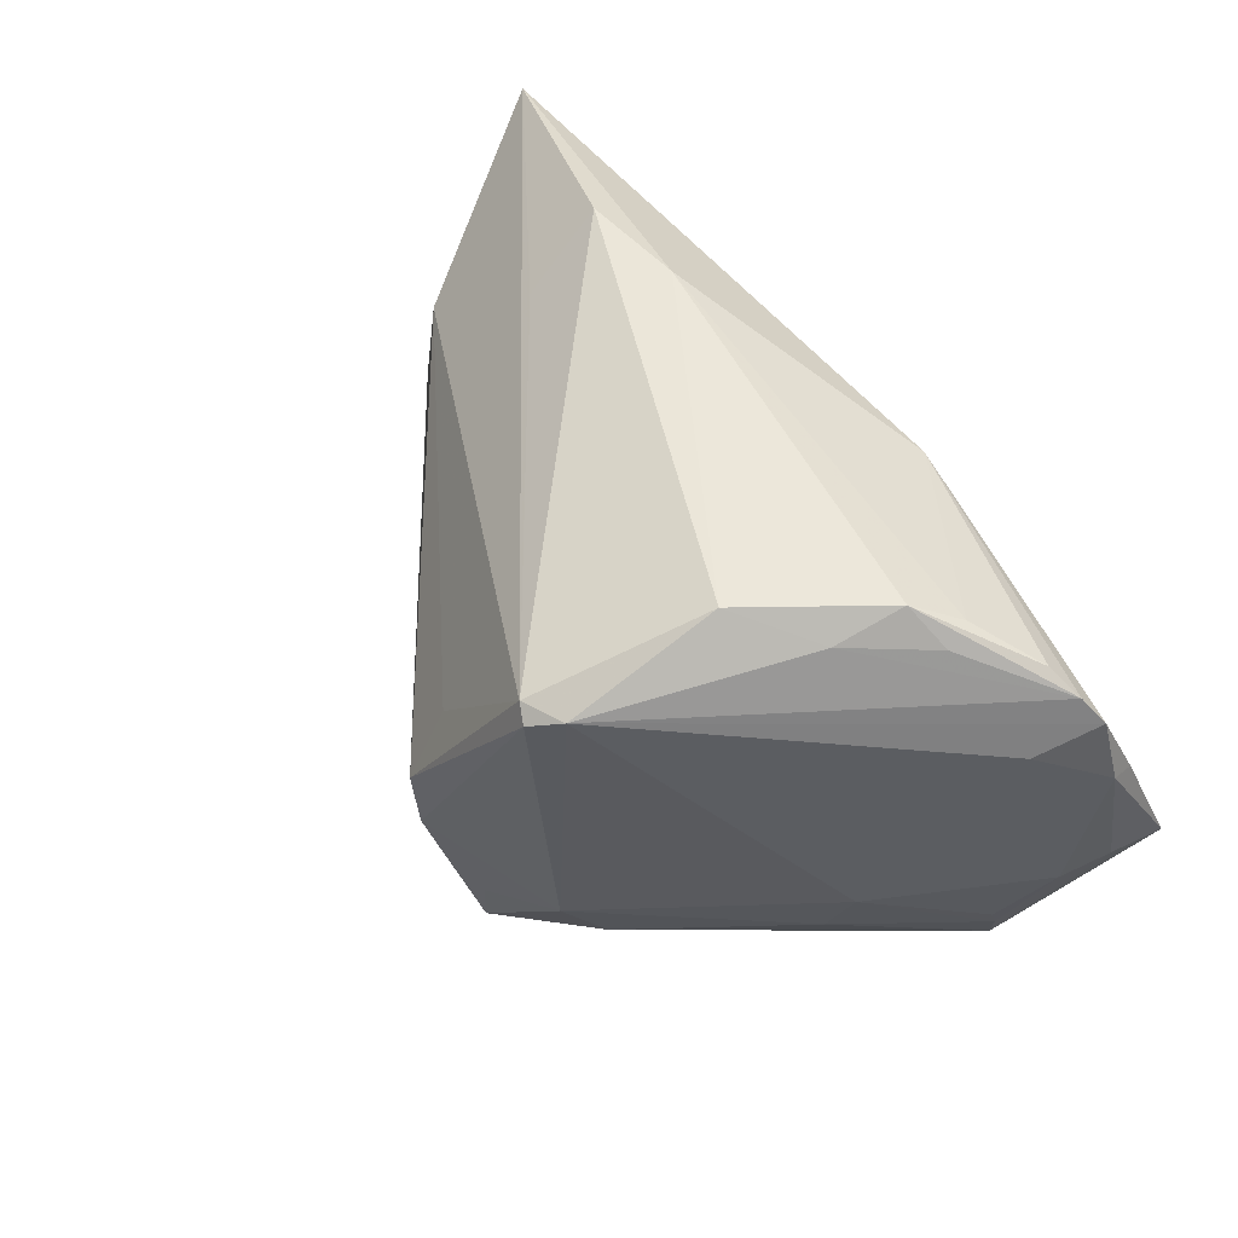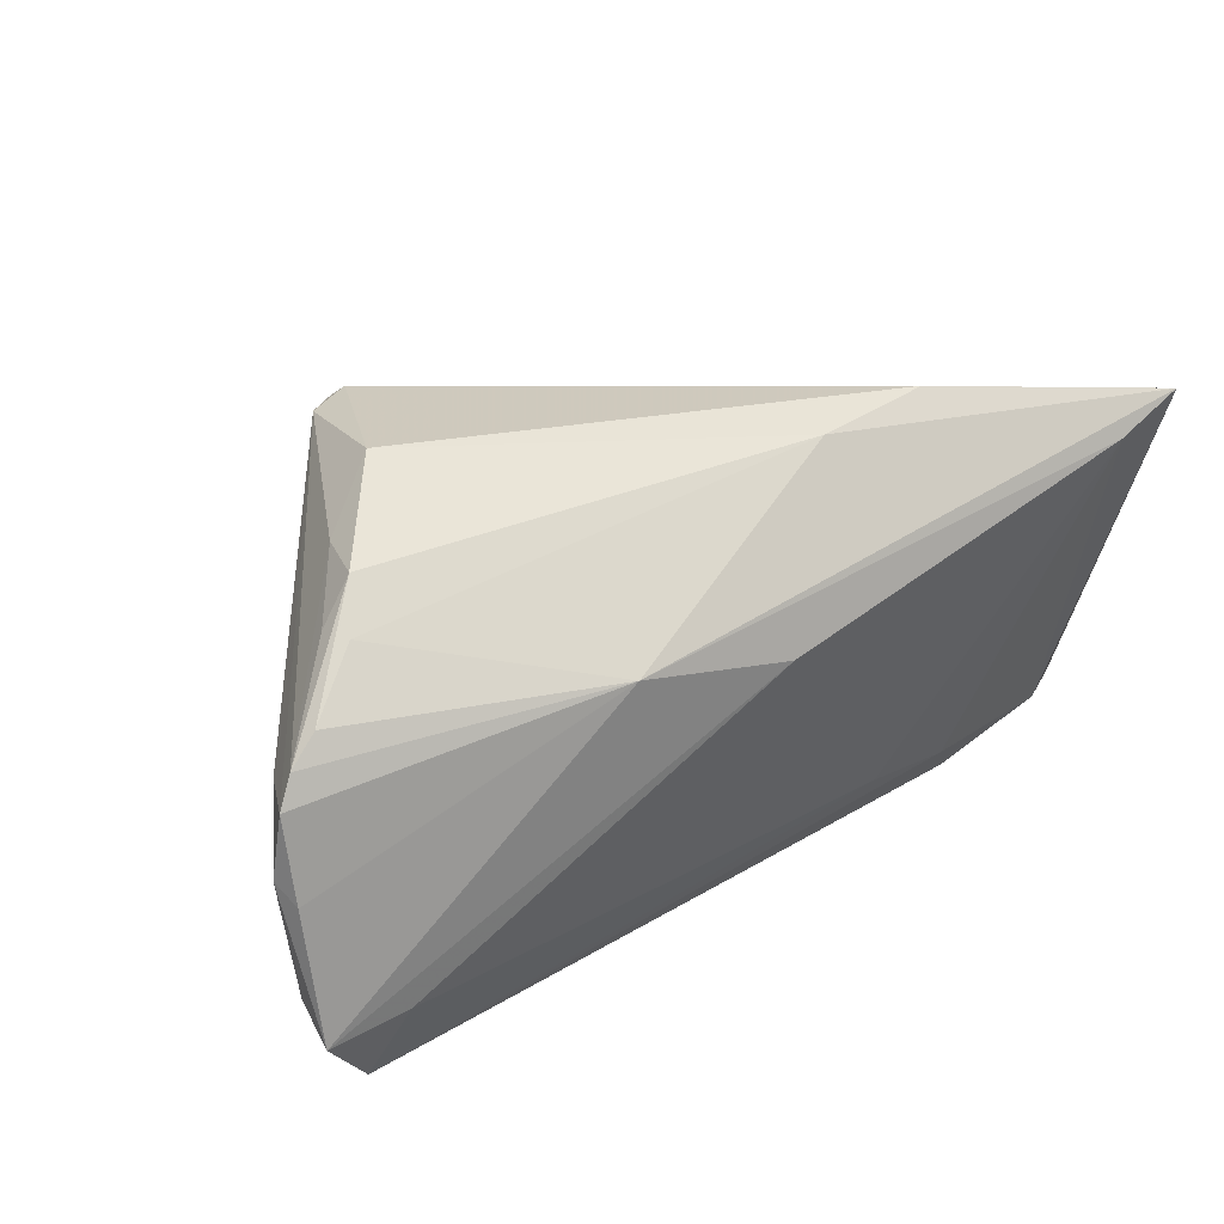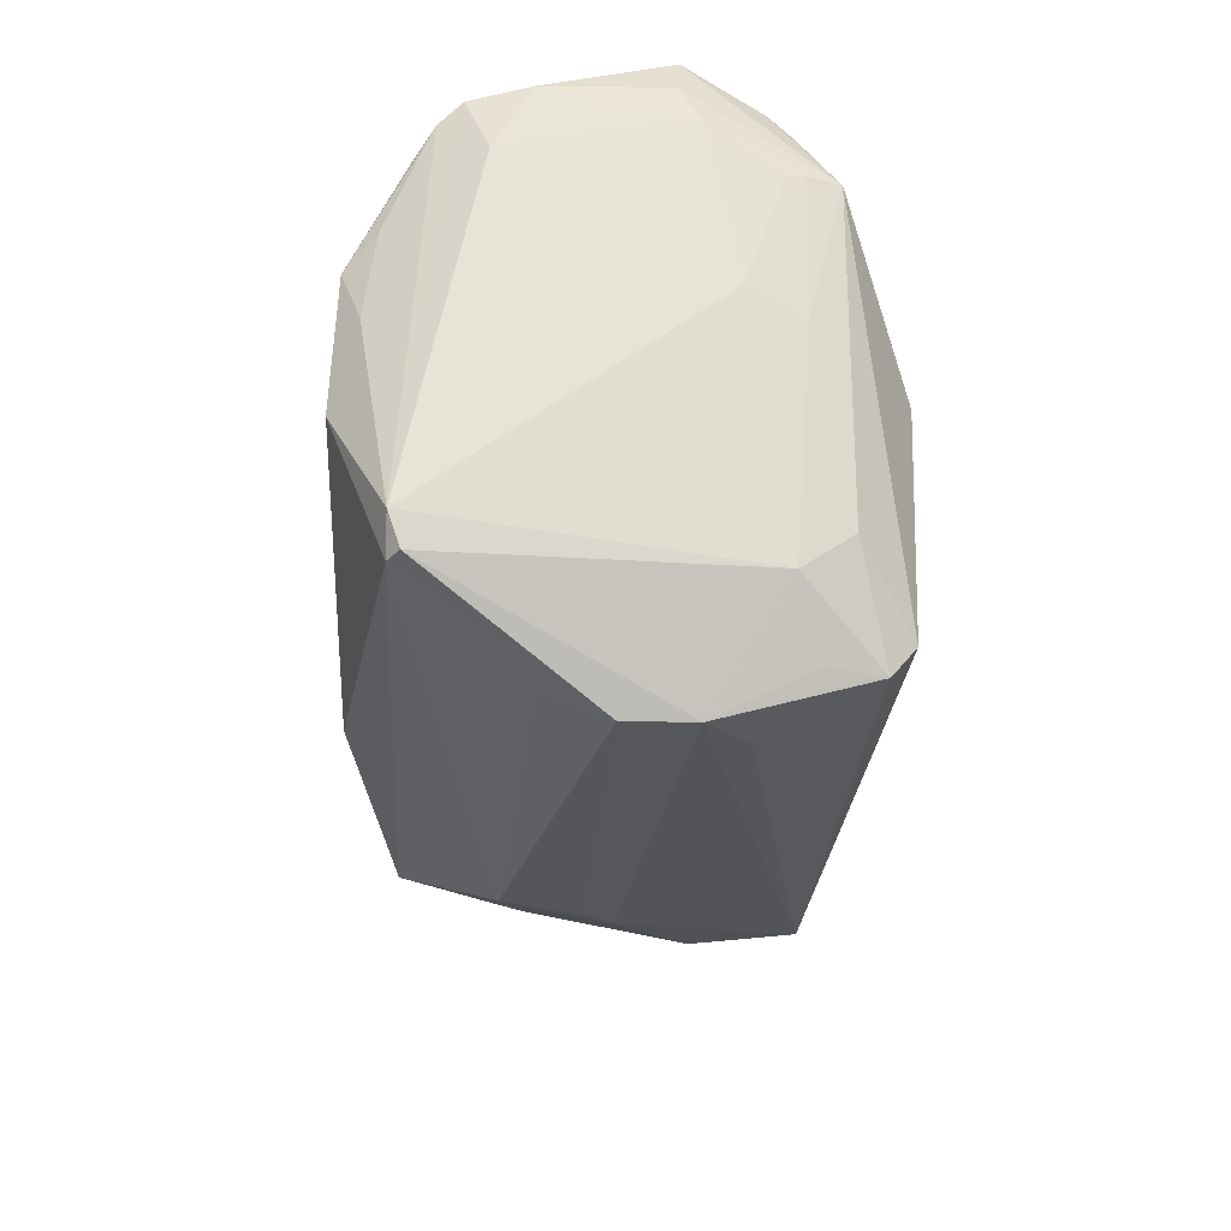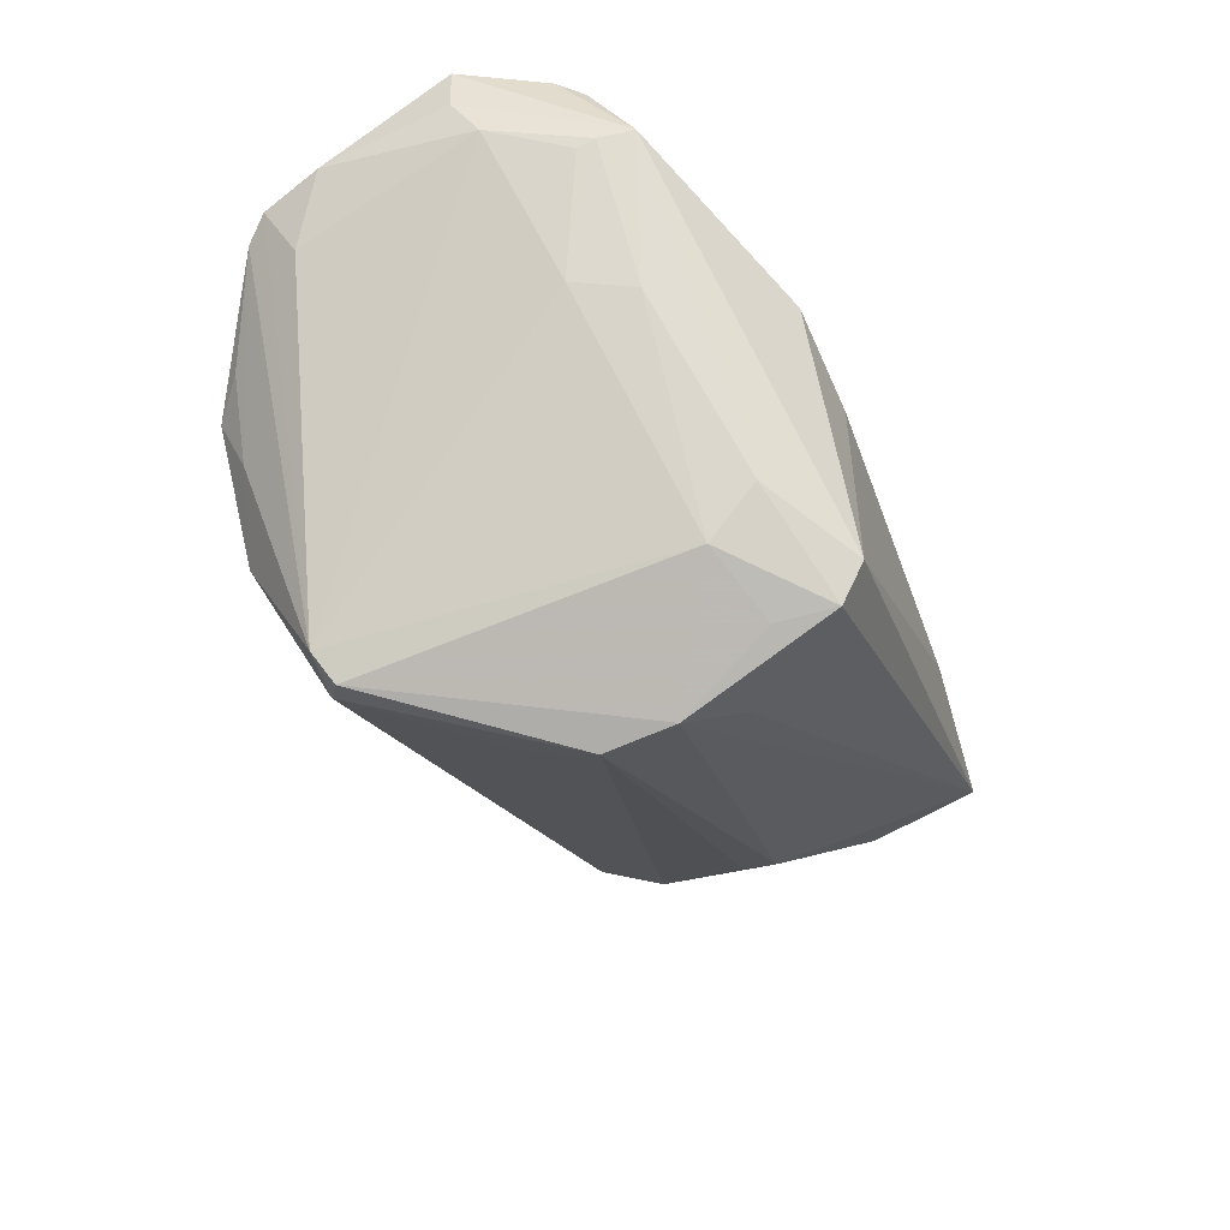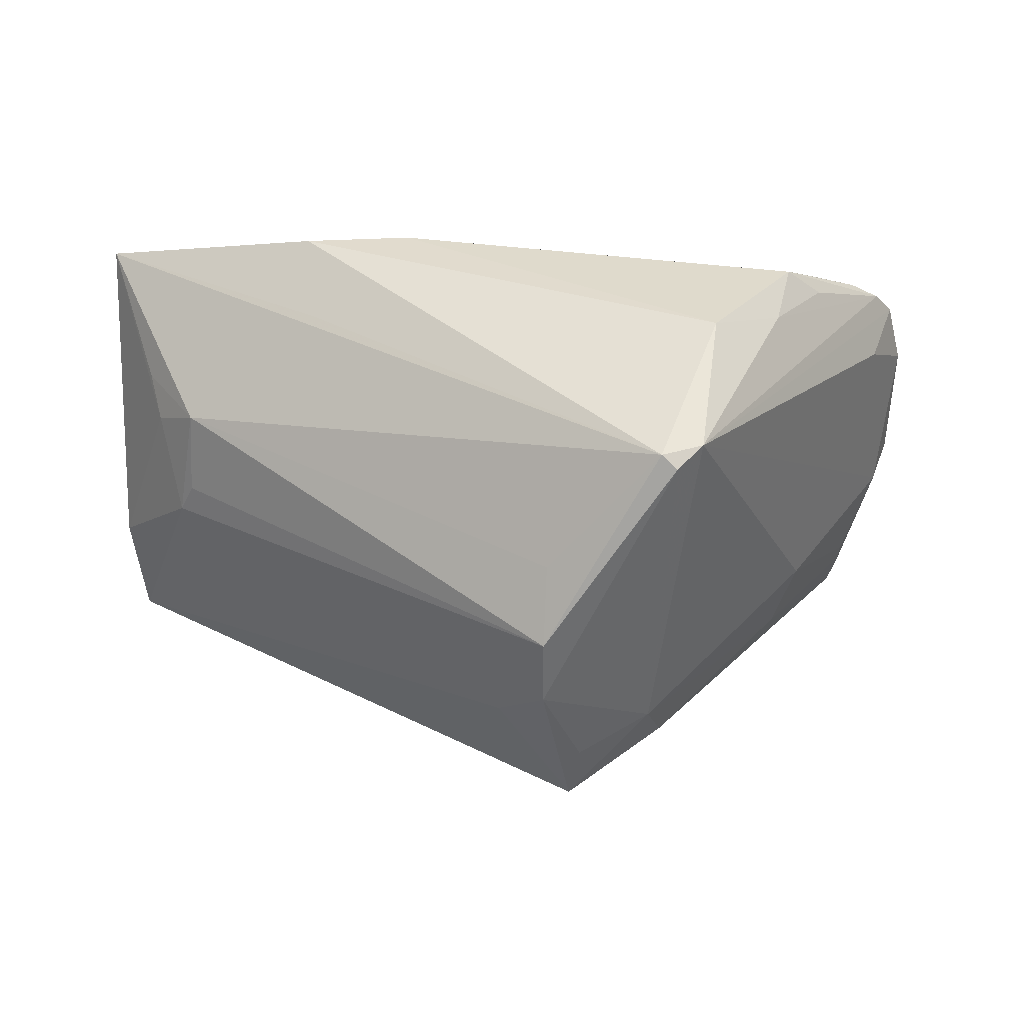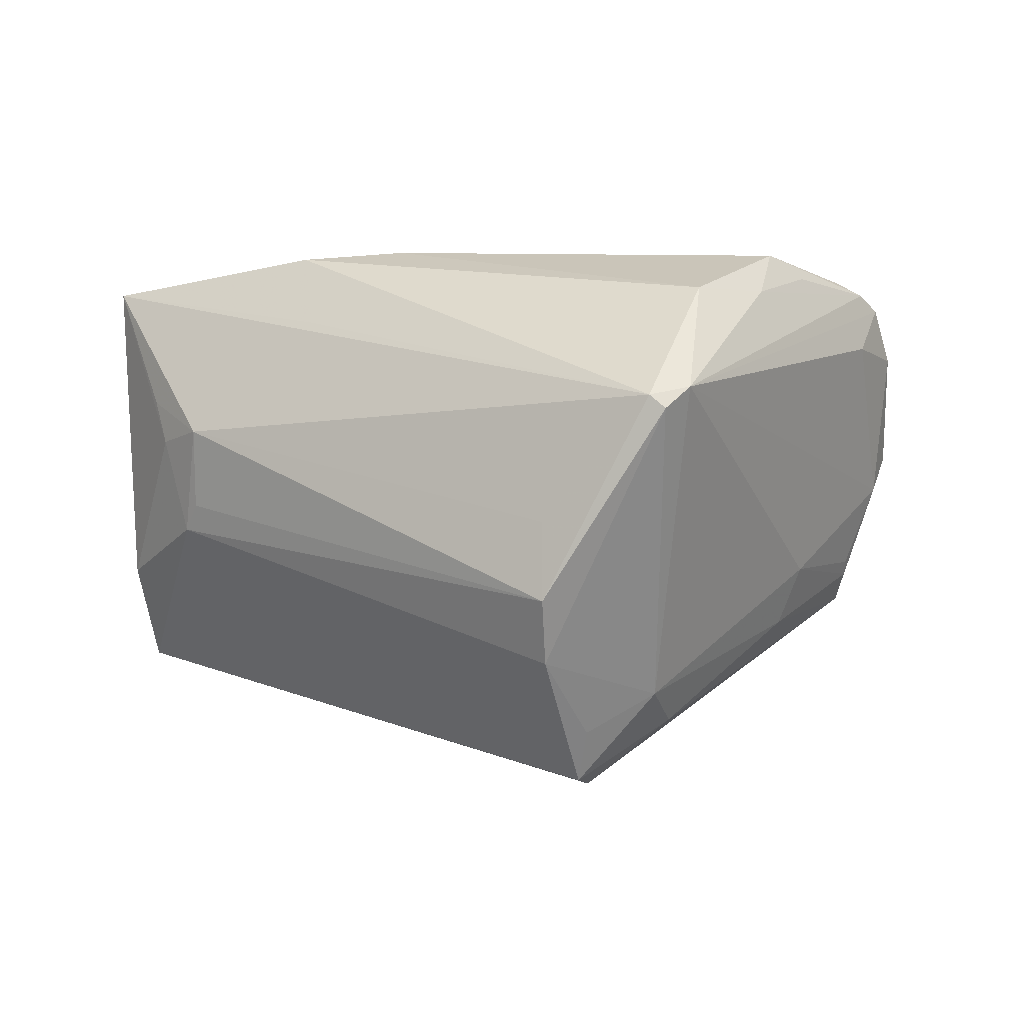
<metadata>
{"format":"obj","ext":"obj","renderer":"f3d","projection":"perspective","resolution":1024,"background":"white","views":[{"elev":51.3,"azim":-127.5,"up":"+Y"},{"elev":45.4,"azim":-35.3,"up":"+Y"},{"elev":-63.0,"azim":-93.8,"up":"+Z"},{"elev":-56.4,"azim":-67.1,"up":"+Z"},{"elev":32.5,"azim":179.7,"up":"+Y"},{"elev":-68.8,"azim":-177.4,"up":"+Z"}]}
</metadata>
<code>
v -0.0186 0.02178 -0.02538
v -0.03479 -0.01754 0.0005966
v 0.04741 0.01249 0.01413
v -0.05005 0.01934 0.01913
v -0.03776 -0.01055 0.001784
v -0.04461 -0.0212 0.01572
v 0.05308 -0.01249 0.01577
v -0.02708 -0.02626 0.01465
v 0.04181 0.00116 0.004222
v 0.02484 0.02461 0.007255
v 0.04574 -0.0236 0.02095
v -0.05005 -0.005899 0.01791
v 0.02599 0.03062 0.01664
v 0.0461 0.00807 0.01056
v -0.01579 0.02226 0.0267
v 0.001752 -0.01388 -0.02317
v -0.02166 0.02338 -0.02271
v 0.04352 -0.002571 0.005225
v -0.04425 0.02433 0.01635
v -0.03745 0.02804 0.01168
v 0.03126 -0.02562 0.02159
v -0.003565 -0.008328 -0.02877
v 0.000646 0.01737 0.0295
v 0.0285 -0.01938 0.02398
v -0.03435 0.03089 0.006777
v -0.03863 0.02719 0.008468
v -0.04779 0.02209 0.01761
v -0.02259 -0.0304 0.008416
v 0.05178 -0.02595 0.01729
v 0.03114 -0.0283 0.01509
v -0.05201 0.012 0.01994
v 0.01328 0.03089 0.01702
v -0.02412 0.03089 -0.007029
v -0.04729 0.0162 0.01254
v -0.03241 0.0282 -0.0004107
v -0.04565 -0.01715 0.01492
v -0.0457 -0.015 0.01418
v -0.05213 -0.003233 0.02262
v -0.01071 -0.03089 0.005796
v 0.04449 0.02228 0.02778
v -0.0466 -0.01643 0.02522
v -0.008239 -0.02985 -0.01915
v 0.01733 -0.01544 0.02528
v -0.01689 -0.01678 -0.0208
v -0.007046 -0.02673 -0.02388
v 0.04127 0.01109 0.005379
v -0.04838 -0.01346 0.02718
v -0.04414 -0.003284 0.0295
v -0.003533 9.17e-05 -0.0295
v -0.01885 -0.02293 -0.01587
v -0.05308 -0.003474 0.02886
v 0.05282 0.02417 0.02668
v -0.05129 0.01061 0.02302
v -0.01681 0.02321 -0.0245
v -0.008253 -0.01983 -0.02459
v -0.003935 0.0083 -0.02509
f 46 9 49
f 7 52 29
f 52 11 29
f 29 11 21
f 29 45 16
f 42 45 29
f 1 49 22
f 16 45 22
f 22 29 16
f 50 45 42
f 56 46 49
f 3 46 52
f 46 3 14
f 14 52 7
f 14 3 52
f 42 28 6
f 6 50 42
f 2 50 6
f 10 13 52
f 32 15 52
f 52 13 32
f 32 33 25
f 13 33 32
f 39 28 42
f 21 11 24
f 23 48 43
f 23 15 51
f 51 48 23
f 1 22 44
f 45 50 44
f 44 50 2
f 2 5 44
f 29 22 18
f 7 29 18
f 49 9 18
f 18 22 49
f 18 14 7
f 9 46 18
f 46 14 18
f 25 33 35
f 38 6 51
f 12 6 38
f 36 5 2
f 2 6 36
f 36 6 12
f 41 6 28
f 54 33 13
f 13 10 54
f 46 56 54
f 54 49 1
f 54 56 49
f 52 46 54
f 54 10 52
f 42 29 30
f 30 39 42
f 30 29 21
f 21 28 30
f 28 39 30
f 52 15 40
f 15 23 40
f 40 23 43
f 43 24 40
f 40 11 52
f 40 24 11
f 55 22 45
f 45 44 55
f 55 44 22
f 20 32 25
f 15 32 20
f 17 35 33
f 17 54 1
f 33 54 17
f 17 27 35
f 1 44 17
f 17 44 5
f 17 5 12
f 12 34 17
f 12 5 37
f 37 36 12
f 5 36 37
f 8 28 21
f 21 41 8
f 8 41 28
f 51 6 47
f 6 41 47
f 47 48 51
f 43 48 47
f 47 24 43
f 21 24 47
f 47 41 21
f 25 35 26
f 26 27 25
f 35 27 26
f 15 20 19
f 19 27 15
f 19 20 25
f 25 27 19
f 31 38 51
f 31 34 12
f 12 38 31
f 51 15 53
f 53 31 51
f 34 31 4
f 4 17 34
f 27 17 4
f 31 53 4
f 15 27 4
f 4 53 15

</code>
